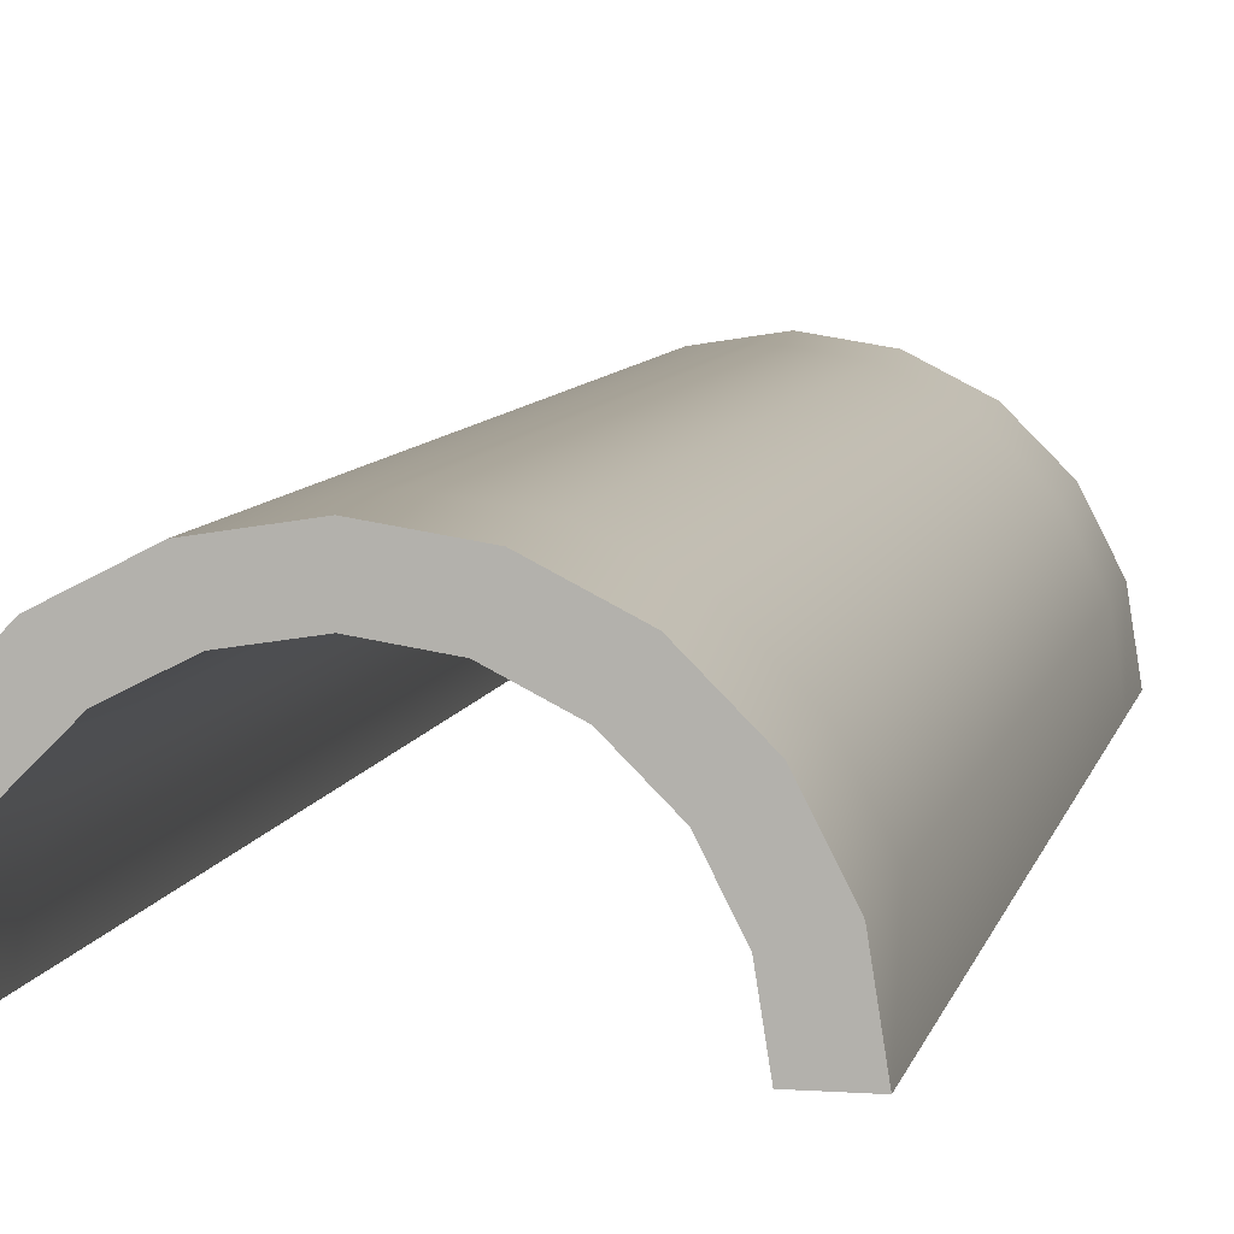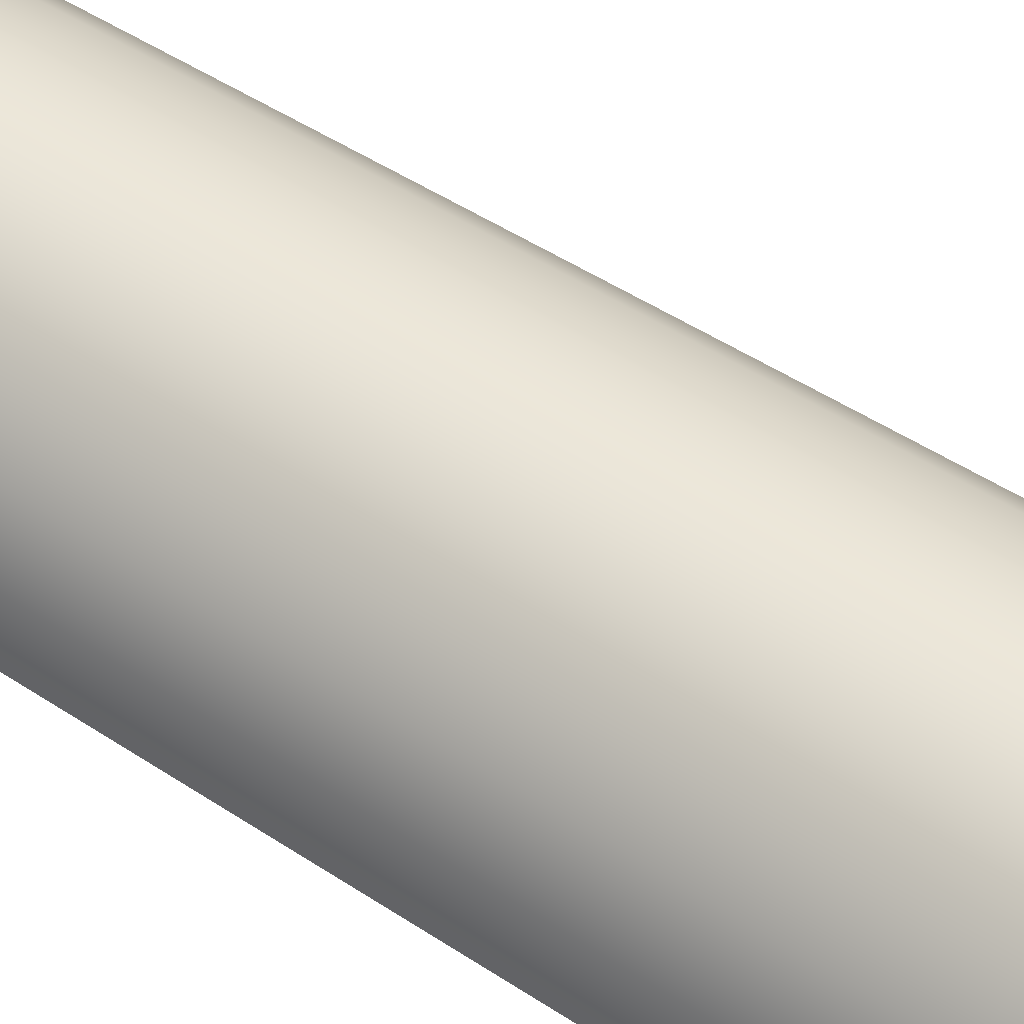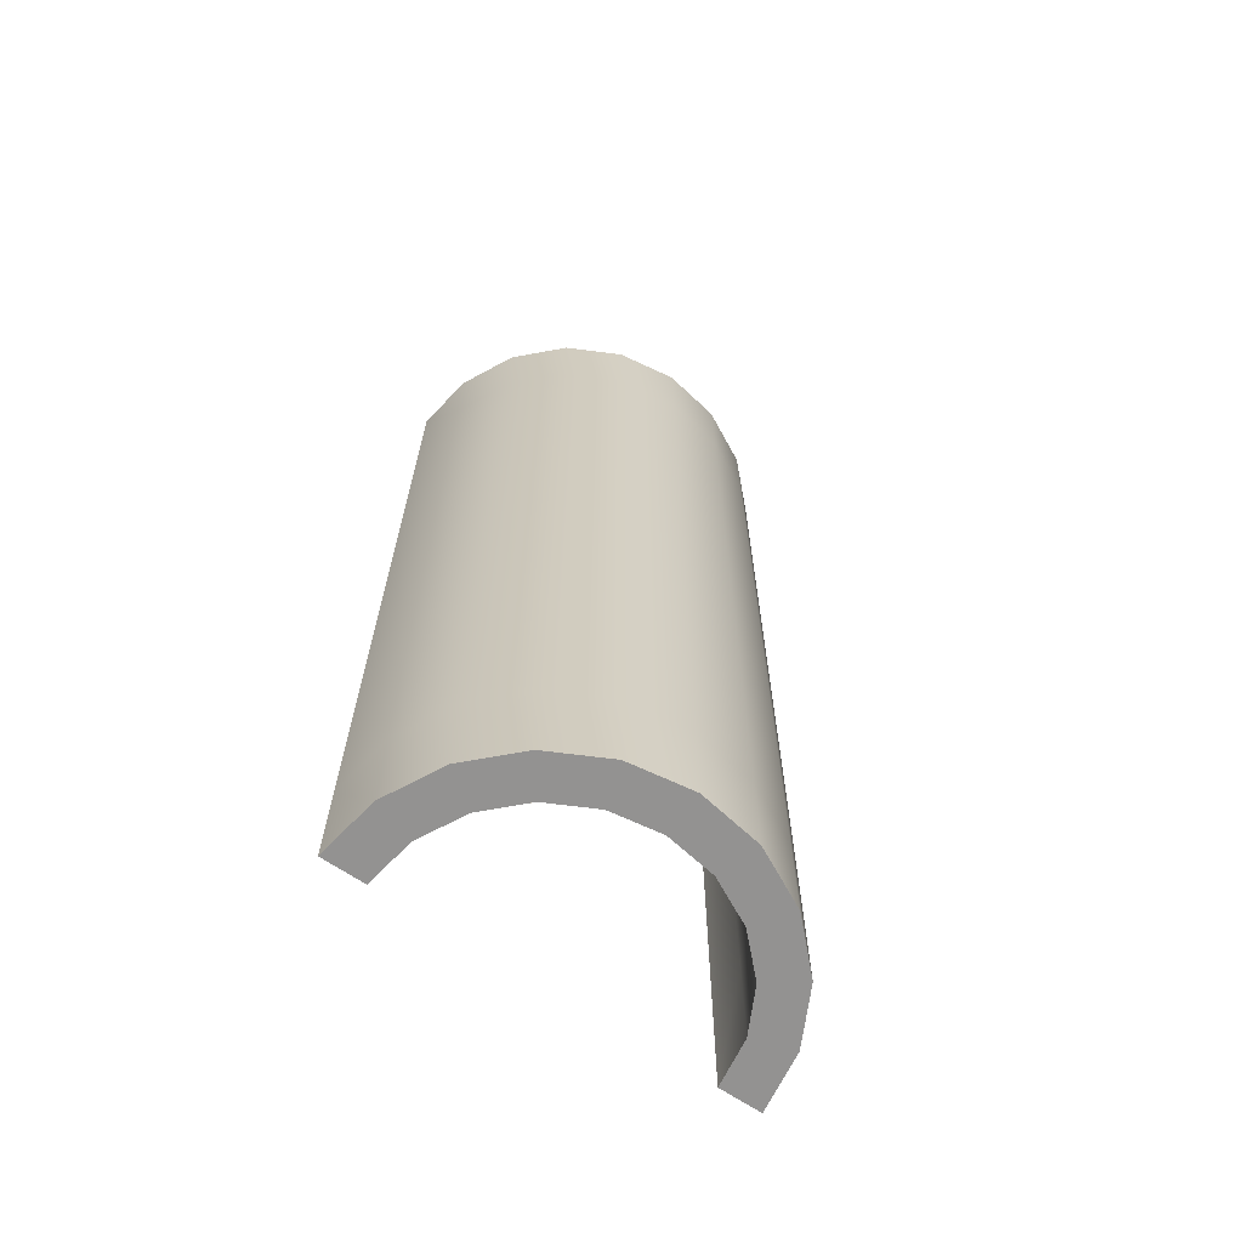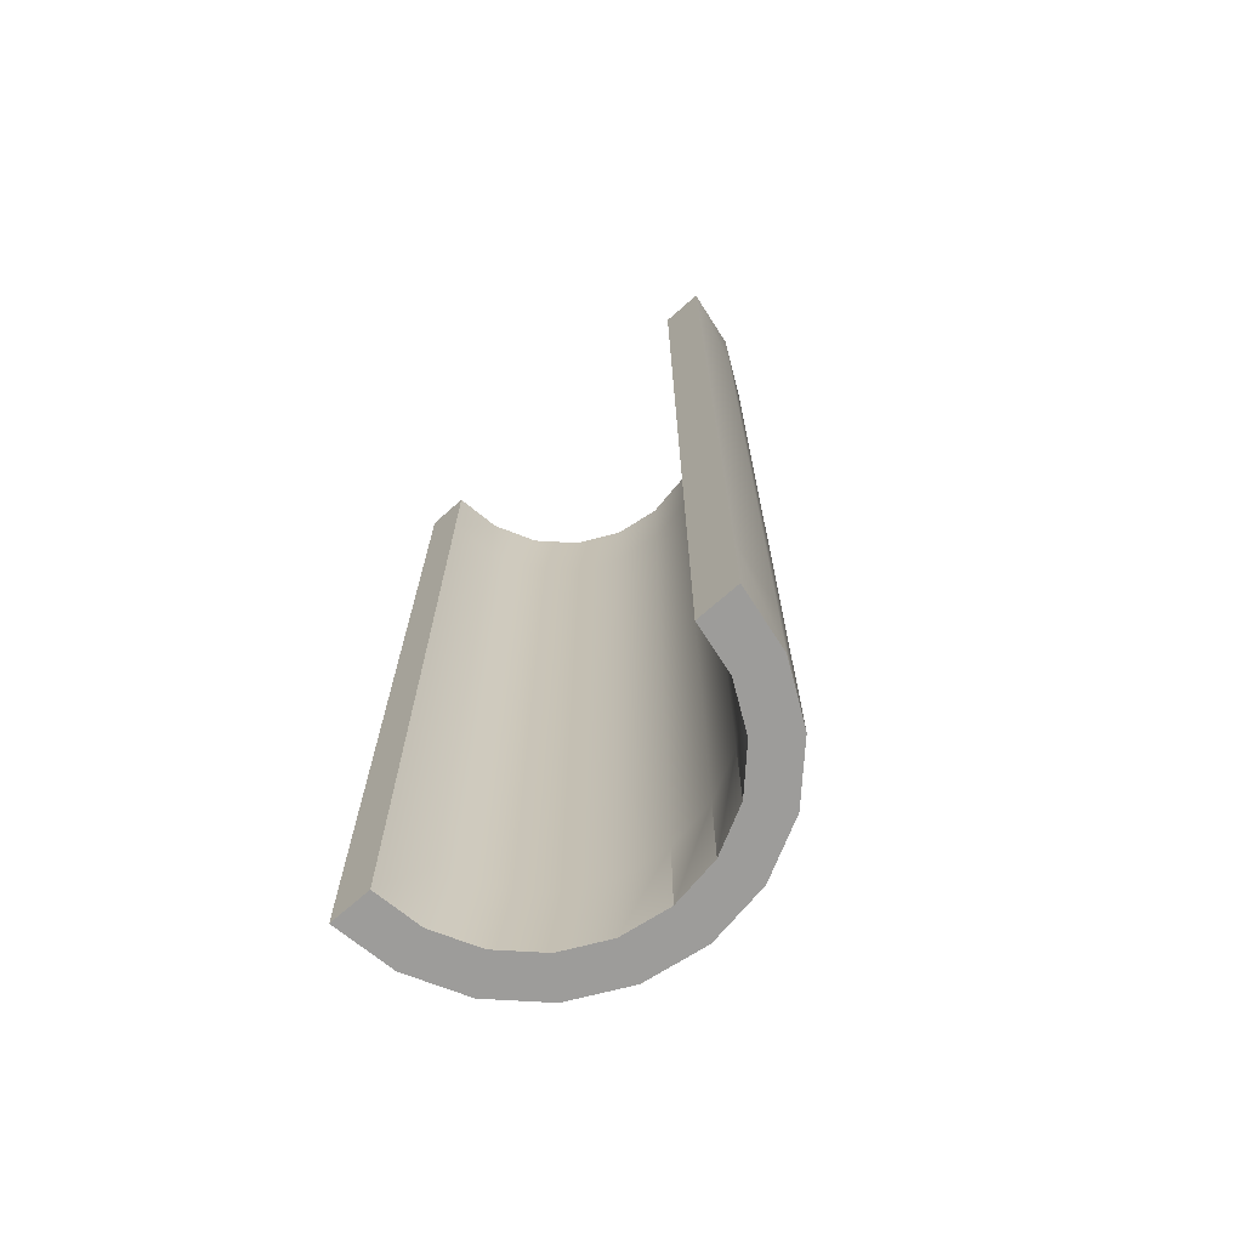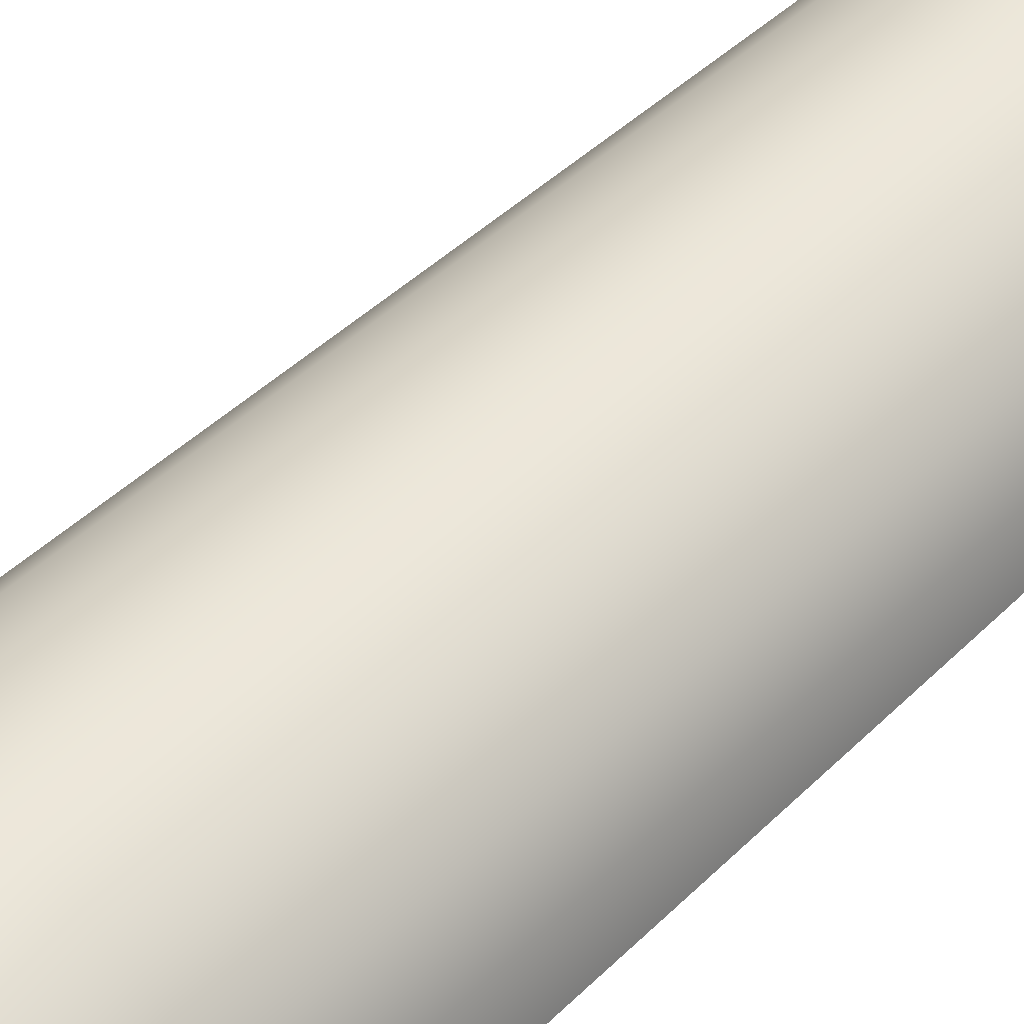
<metadata>
{"format":"obj","ext":"obj","renderer":"f3d","projection":"perspective","resolution":1024,"background":"white","views":[{"elev":7.4,"azim":11.5,"up":"+Y"},{"elev":50.1,"azim":125.8,"up":"+Y"},{"elev":-66.5,"azim":145.6,"up":"+Z"},{"elev":-70.3,"azim":41.6,"up":"+Z"},{"elev":44.4,"azim":41.6,"up":"+Y"}]}
</metadata>
<code>
v  -5.871 18.07 38
v  -5.871 18.07 47.5
v  0 19 47.5
v  0 19 38
v  5.871 18.07 47.5
v  -11.17 15.37 38
v  -11.17 15.37 47.5
v  -15.37 11.17 38
v  -11.17 15.37 28.5
v  -15.37 11.17 28.5
v  -15.37 11.17 47.5
v  -18.07 5.871 38
v  -18.07 5.871 28.5
v  -15.37 11.17 19
v  -18.07 5.871 19
v  -19 0 28.5
v  -19 0 19
v  -18.07 5.871 47.5
v  -19 0 38
v  -19 0 47.5
v  -19 0 9.5
v  -18.07 5.871 9.5
v  -19 0 0
v  -15.37 11.17 9.5
v  -18.07 5.871 0
v  -19 0 -9.5
v  -15.37 11.17 0
v  -18.07 5.871 -9.5
v  -11.17 15.37 19
v  -11.17 15.37 9.5
v  -11.17 15.37 0
v  -15.37 11.17 -9.5
v  -18.07 5.871 -19
v  -19 0 -19
v  -11.17 15.37 -9.5
v  -15.37 11.17 -19
v  -5.871 18.07 9.5
v  -5.871 18.07 0
v  -5.871 18.07 -9.5
v  -11.17 15.37 -19
v  -15.37 11.17 -28.5
v  -18.07 5.871 -28.5
v  -5.871 18.07 -19
v  -11.17 15.37 -28.5
v  0 19 0
v  0 19 -9.5
v  0 19 -19
v  -5.871 18.07 -28.5
v  -11.17 15.37 -38
v  -15.37 11.17 -38
v  0 19 -28.5
v  -5.871 18.07 -38
v  5.871 18.07 -9.5
v  5.871 18.07 -19
v  5.871 18.07 -28.5
v  0 19 -38
v  -5.871 18.07 -47.5
v  -11.17 15.37 -47.5
v  5.871 18.07 -38
v  0 19 -47.5
v  11.17 15.37 -19
v  11.17 15.37 -28.5
v  11.17 15.37 -38
v  5.871 18.07 -47.5
v  15.37 11.17 -19
v  15.37 11.17 -28.5
v  11.17 15.37 -9.5
v  15.37 11.17 -9.5
v  18.07 5.871 -9.5
v  18.07 5.871 -19
v  18.07 5.871 -28.5
v  15.37 11.17 -38
v  19 1e-06 -9.5
v  19 1e-06 -19
v  18.07 5.871 0
v  19 1e-06 0
v  18.07 5.871 9.5
v  19 1e-06 9.5
v  15.37 11.17 0
v  18.07 5.871 19
v  19 1e-06 19
v  15.37 11.17 9.5
v  11.17 15.37 0
v  15.37 11.17 19
v  11.17 15.37 9.5
v  5.871 18.07 0
v  5.871 18.07 9.5
v  11.17 15.37 19
v  5.871 18.07 19
v  0 19 9.5
v  0 19 19
v  5.871 18.07 28.5
v  11.17 15.37 28.5
v  15.37 11.17 28.5
v  11.17 15.37 38
v  15.37 11.17 38
v  5.871 18.07 38
v  0 19 28.5
v  11.17 15.37 47.5
v  15.37 11.17 47.5
v  18.07 5.871 47.5
v  18.07 5.871 38
v  19 1e-06 47.5
v  19 1e-06 38
v  18.07 5.871 28.5
v  19 1e-06 28.5
v  -5.871 18.07 28.5
v  -5.871 18.07 19
v  19 1e-06 -28.5
v  18.07 5.871 -38
v  19 1e-06 -38
v  18.07 5.871 -47.5
v  15.37 11.17 -47.5
v  19 1e-06 -47.5
v  11.17 15.37 -47.5
v  -15.37 11.17 -47.5
v  -18.07 5.871 -47.5
v  -18.07 5.871 -38
v  -19 0 -47.5
v  -19 0 -38
v  -19 0 -28.5
v  0 15 -47.5
v  4.635 14.27 -47.5
v  8.817 12.14 -47.5
v  12.14 8.817 -47.5
v  14.27 4.635 -47.5
v  -4.635 14.27 -47.5
v  -8.817 12.14 -47.5
v  -12.14 8.817 -47.5
v  -14.27 4.635 -47.5
v  -15 0 -47.5
v  15 1e-06 -47.5
v  -4.635 14.27 38
v  0 15 38
v  0 15 47.5
v  -4.635 14.27 47.5
v  4.635 14.27 47.5
v  4.635 14.27 38
v  -4.635 14.27 28.5
v  0 15 28.5
v  8.817 12.14 47.5
v  8.817 12.14 38
v  4.635 14.27 28.5
v  -4.635 14.27 19
v  0 15 19
v  8.817 12.14 28.5
v  4.635 14.27 19
v  12.14 8.817 38
v  12.14 8.817 47.5
v  12.14 8.817 28.5
v  8.817 12.14 19
v  4.635 14.27 9.5
v  0 15 9.5
v  12.14 8.817 19
v  8.817 12.14 9.5
v  14.27 4.635 28.5
v  14.27 4.635 38
v  14.27 4.635 19
v  12.14 8.817 9.5
v  8.817 12.14 0
v  4.635 14.27 0
v  14.27 4.635 9.5
v  12.14 8.817 0
v  15 1e-06 19
v  15 1e-06 28.5
v  15 1e-06 9.5
v  14.27 4.635 0
v  12.14 8.817 -9.5
v  8.817 12.14 -9.5
v  15 1e-06 0
v  14.27 4.635 -9.5
v  12.14 8.817 -19
v  8.817 12.14 -19
v  4.635 14.27 -9.5
v  4.635 14.27 -19
v  8.817 12.14 -28.5
v  4.635 14.27 -28.5
v  0 15 -19
v  0 15 -28.5
v  4.635 14.27 -38
v  0 15 -38
v  12.14 8.817 -28.5
v  8.817 12.14 -38
v  -4.635 14.27 -38
v  -4.635 14.27 -28.5
v  -8.817 12.14 -38
v  -4.635 14.27 -19
v  -8.817 12.14 -28.5
v  -12.14 8.817 -38
v  -8.817 12.14 -19
v  -12.14 8.817 -28.5
v  0 15 -9.5
v  -4.635 14.27 -9.5
v  0 15 0
v  -4.635 14.27 0
v  -8.817 12.14 -9.5
v  -4.635 14.27 9.5
v  -8.817 12.14 0
v  -8.817 12.14 9.5
v  -12.14 8.817 0
v  -12.14 8.817 -9.5
v  -8.817 12.14 19
v  -12.14 8.817 9.5
v  -8.817 12.14 28.5
v  -12.14 8.817 19
v  -14.27 4.635 9.5
v  -14.27 4.635 0
v  -12.14 8.817 28.5
v  -14.27 4.635 19
v  -8.817 12.14 38
v  -12.14 8.817 38
v  -14.27 4.635 28.5
v  -15 0 19
v  -15 0 9.5
v  -14.27 4.635 38
v  -15 0 28.5
v  -8.817 12.14 47.5
v  -12.14 8.817 47.5
v  -14.27 4.635 47.5
v  -15 0 38
v  -15 0 47.5
v  -15 0 0
v  -15 0 -9.5
v  -14.27 4.635 -9.5
v  -15 0 -19
v  -14.27 4.635 -19
v  -15 0 -28.5
v  -12.14 8.817 -19
v  -14.27 4.635 -28.5
v  -14.27 4.635 -38
v  -15 0 -38
v  12.14 8.817 -38
v  14.27 4.635 -38
v  14.27 4.635 -28.5
v  14.27 4.635 -19
v  15 1e-06 -28.5
v  15 1e-06 -19
v  15 1e-06 -9.5
v  15 1e-06 -38
v  15 1e-06 38
v  15 1e-06 47.5
v  14.27 4.635 47.5
g Cylinder01
f 1 2 3
f 3 4 1
f 4 3 5
f 6 7 2
f 2 1 6
f 7 6 8
f 9 6 1
f 10 8 6
f 6 9 10
f 8 11 7
f 11 8 12
f 13 12 8
f 8 10 13
f 14 10 9
f 15 13 10
f 10 14 15
f 12 13 16
f 17 16 13
f 13 15 17
f 12 18 11
f 18 12 19
f 16 19 12
f 19 20 18
f 21 17 15
f 22 15 14
f 15 22 21
f 23 21 22
f 14 24 22
f 25 22 24
f 22 25 23
f 26 23 25
f 24 27 25
f 28 25 27
f 25 28 26
f 24 14 29
f 29 30 24
f 27 24 30
f 30 31 27
f 32 27 31
f 27 32 28
f 33 28 32
f 34 26 28
f 28 33 34
f 31 35 32
f 36 32 35
f 32 36 33
f 31 30 37
f 37 38 31
f 35 31 38
f 38 39 35
f 40 35 39
f 35 40 36
f 41 36 40
f 42 33 36
f 36 41 42
f 39 43 40
f 44 40 43
f 40 44 41
f 39 38 45
f 45 46 39
f 43 39 46
f 46 47 43
f 48 43 47
f 43 48 44
f 49 44 48
f 50 41 44
f 44 49 50
f 47 51 48
f 52 48 51
f 48 52 49
f 47 46 53
f 53 54 47
f 51 47 54
f 54 55 51
f 51 56 52
f 56 51 55
f 57 52 56
f 58 49 52
f 52 57 58
f 55 59 56
f 56 60 57
f 60 56 59
f 55 54 61
f 61 62 55
f 59 55 62
f 62 63 59
f 64 59 63
f 59 64 60
f 62 61 65
f 65 66 62
f 63 62 66
f 61 67 68
f 68 65 61
f 67 61 54
f 65 68 69
f 69 70 65
f 66 65 70
f 70 71 66
f 72 66 71
f 66 72 63
f 70 69 73
f 73 74 70
f 71 70 74
f 69 75 76
f 76 73 69
f 75 69 68
f 75 77 78
f 78 76 75
f 77 75 79
f 68 79 75
f 77 80 81
f 81 78 77
f 80 77 82
f 79 82 77
f 82 79 83
f 67 83 79
f 79 68 67
f 82 84 80
f 84 82 85
f 83 85 82
f 85 83 86
f 53 86 83
f 83 67 53
f 54 53 67
f 86 53 46
f 86 87 85
f 87 86 45
f 46 45 86
f 85 88 84
f 88 85 87
f 87 89 88
f 89 87 90
f 45 90 87
f 90 45 38
f 91 90 37
f 90 91 89
f 38 37 90
f 89 92 93
f 93 88 89
f 92 89 91
f 88 93 94
f 94 84 88
f 93 95 96
f 96 94 93
f 95 93 92
f 92 97 95
f 97 92 98
f 91 98 92
f 95 99 100
f 100 96 95
f 99 95 97
f 96 100 101
f 101 102 96
f 94 96 102
f 102 101 103
f 103 104 102
f 105 102 104
f 102 105 94
f 104 106 105
f 80 105 106
f 84 94 105
f 105 80 84
f 106 81 80
f 97 5 99
f 5 97 4
f 98 4 97
f 107 1 4
f 4 98 107
f 108 107 98
f 98 91 108
f 1 107 9
f 29 9 107
f 107 108 29
f 37 108 91
f 30 29 108
f 108 37 30
f 9 29 14
f 74 109 71
f 110 71 109
f 109 111 110
f 71 110 72
f 112 110 111
f 113 72 110
f 110 112 113
f 111 114 112
f 72 113 115
f 115 63 72
f 63 115 64
f 49 58 116
f 116 50 49
f 50 116 117
f 41 50 118
f 117 118 50
f 118 117 119
f 118 42 41
f 42 118 120
f 119 120 118
f 33 42 121
f 120 121 42
f 121 34 33
f 122 64 115
f 123 122 115
f 124 123 115
f 115 125 124
f 115 113 126
f 126 125 115
f 57 64 122
f 57 122 127
f 57 60 64
f 58 57 127
f 116 58 127
f 116 127 128
f 117 116 128
f 128 129 117
f 119 117 129
f 129 130 119
f 119 130 131
f 132 126 113
f 113 112 132
f 112 114 132
f 133 134 135
f 135 136 133
f 137 135 134
f 134 138 137
f 139 140 134
f 134 133 139
f 138 134 140
f 141 137 138
f 138 142 141
f 142 138 143
f 140 143 138
f 144 145 140
f 140 139 144
f 143 140 145
f 143 146 142
f 146 143 147
f 145 147 143
f 142 148 149
f 149 141 142
f 148 142 146
f 146 150 148
f 150 146 151
f 147 151 146
f 151 147 152
f 153 152 147
f 147 145 153
f 151 154 150
f 154 151 155
f 152 155 151
f 150 156 157
f 157 148 150
f 156 150 154
f 154 158 156
f 158 154 159
f 155 159 154
f 159 155 160
f 161 160 155
f 155 152 161
f 159 162 158
f 162 159 163
f 160 163 159
f 158 164 165
f 165 156 158
f 164 158 162
f 162 166 164
f 166 162 167
f 163 167 162
f 167 163 168
f 169 168 163
f 163 160 169
f 167 170 166
f 170 167 171
f 168 171 167
f 171 168 172
f 173 172 168
f 168 169 173
f 174 169 160
f 175 173 169
f 169 174 175
f 172 173 176
f 177 176 173
f 173 175 177
f 178 175 174
f 179 177 175
f 175 178 179
f 176 177 180
f 181 180 177
f 177 179 181
f 176 182 172
f 182 176 183
f 180 183 176
f 183 180 123
f 122 123 180
f 180 181 122
f 184 181 179
f 127 122 181
f 181 184 127
f 179 185 184
f 186 184 185
f 128 127 184
f 184 186 128
f 185 179 178
f 178 187 185
f 188 185 187
f 185 188 186
f 189 186 188
f 129 128 186
f 186 189 129
f 187 190 188
f 191 188 190
f 188 191 189
f 187 178 192
f 192 193 187
f 190 187 193
f 174 192 178
f 193 192 194
f 192 174 161
f 161 194 192
f 194 195 193
f 196 193 195
f 193 196 190
f 195 194 153
f 194 161 152
f 152 153 194
f 160 161 174
f 197 153 145
f 153 197 195
f 198 195 197
f 195 198 196
f 145 144 197
f 199 197 144
f 197 199 198
f 200 198 199
f 201 196 198
f 198 200 201
f 144 202 199
f 203 199 202
f 199 203 200
f 202 144 139
f 139 204 202
f 205 202 204
f 202 205 203
f 206 203 205
f 207 200 203
f 203 206 207
f 204 208 205
f 209 205 208
f 205 209 206
f 204 139 133
f 133 210 204
f 208 204 210
f 210 211 208
f 212 208 211
f 208 212 209
f 213 209 212
f 214 206 209
f 209 213 214
f 211 215 212
f 216 212 215
f 212 216 213
f 211 210 217
f 217 218 211
f 215 211 218
f 218 219 215
f 220 215 219
f 215 220 216
f 219 221 220
f 136 217 210
f 210 133 136
f 206 214 222
f 222 207 206
f 207 222 223
f 200 207 224
f 223 224 207
f 224 223 225
f 224 201 200
f 201 224 226
f 225 226 224
f 226 225 227
f 226 228 201
f 228 226 229
f 227 229 226
f 196 201 228
f 228 190 196
f 190 228 191
f 229 191 228
f 191 229 230
f 231 230 229
f 229 227 231
f 230 189 191
f 189 230 130
f 131 130 230
f 230 231 131
f 130 129 189
f 123 124 183
f 183 232 182
f 232 183 124
f 232 233 234
f 234 182 232
f 233 232 125
f 124 125 232
f 182 234 235
f 235 172 182
f 234 236 237
f 237 235 234
f 236 234 233
f 235 237 238
f 238 171 235
f 172 235 171
f 171 238 170
f 233 239 236
f 239 233 126
f 125 126 233
f 126 132 239
f 156 165 240
f 240 157 156
f 157 240 241
f 241 242 157
f 148 157 242
f 242 149 148
f 7 136 135
f 2 7 135
f 3 2 135
f 5 3 135
f 99 5 135
f 99 135 137
f 136 7 11
f 11 217 136
f 217 11 18
f 18 218 217
f 218 18 20
f 20 219 218
f 20 221 219
f 99 137 141
f 99 141 149
f 99 149 242
f 100 242 241
f 242 100 99
f 241 101 100
f 103 101 241
f 239 132 114
f 239 114 111
f 236 239 111
f 236 111 109
f 237 236 109
f 237 109 74
f 238 237 74
f 238 74 73
f 170 238 73
f 170 73 76
f 166 170 76
f 166 76 78
f 164 166 78
f 164 78 81
f 165 164 81
f 165 81 106
f 103 240 165
f 104 103 165
f 104 165 106
f 103 241 240
f 119 131 231
f 120 119 231
f 120 231 227
f 121 120 227
f 121 227 225
f 34 121 225
f 34 225 223
f 26 34 223
f 26 223 222
f 23 26 222
f 23 222 214
f 21 23 214
f 21 214 213
f 17 21 213
f 17 213 216
f 16 17 216
f 19 16 216
f 20 19 216
f 220 20 216
f 220 221 20

</code>
